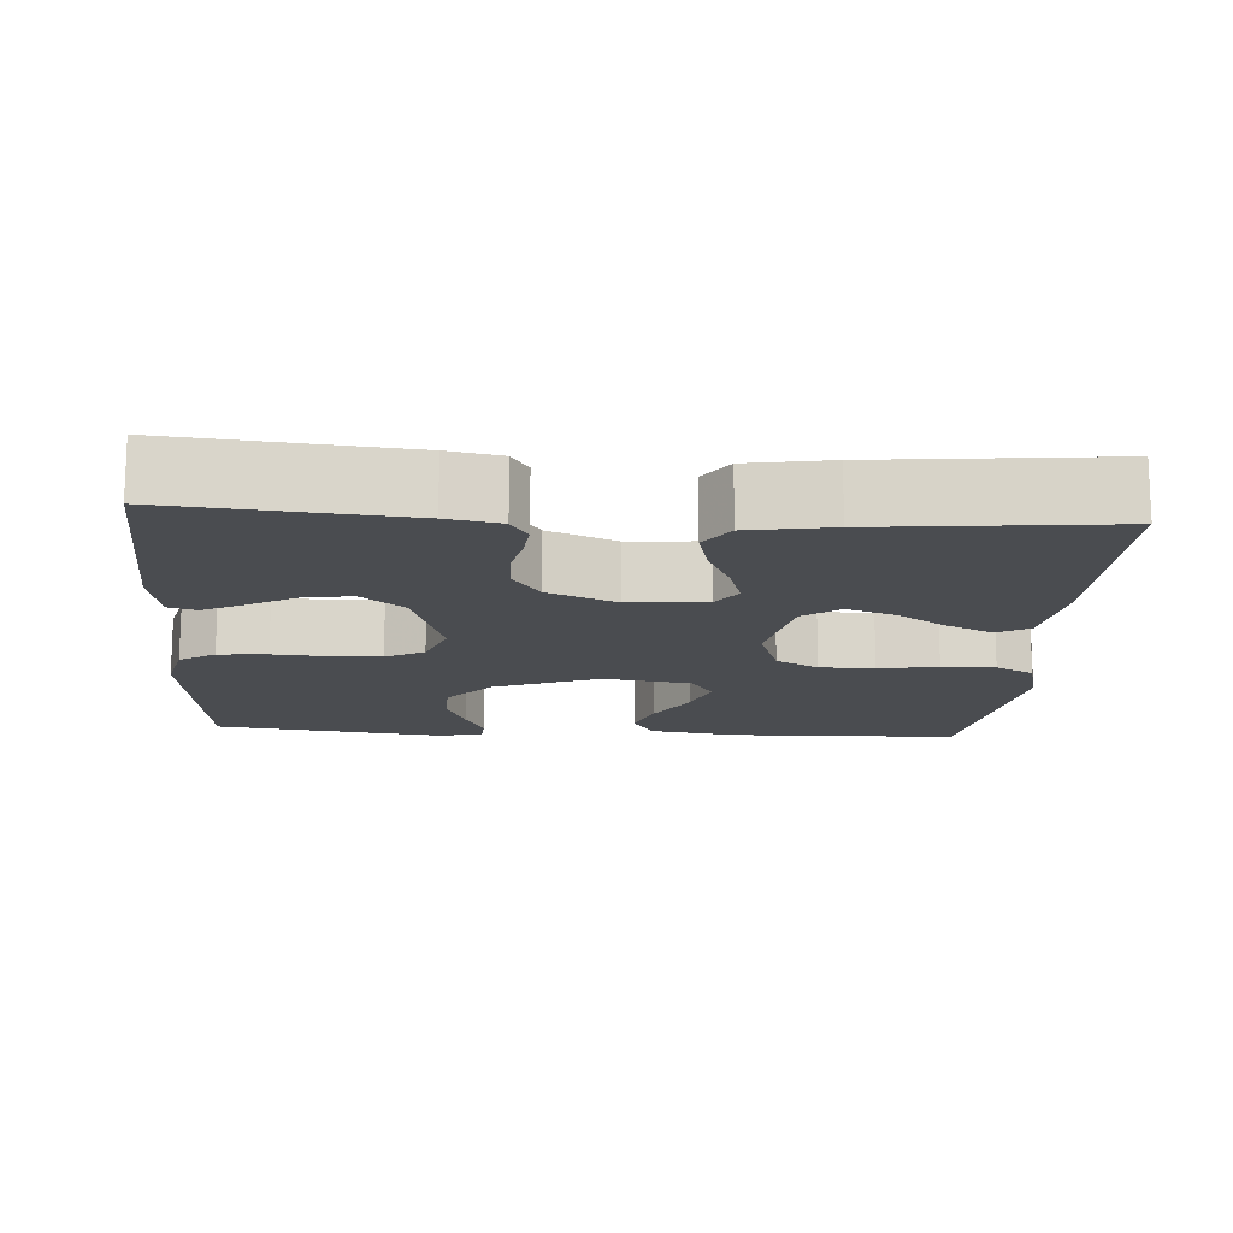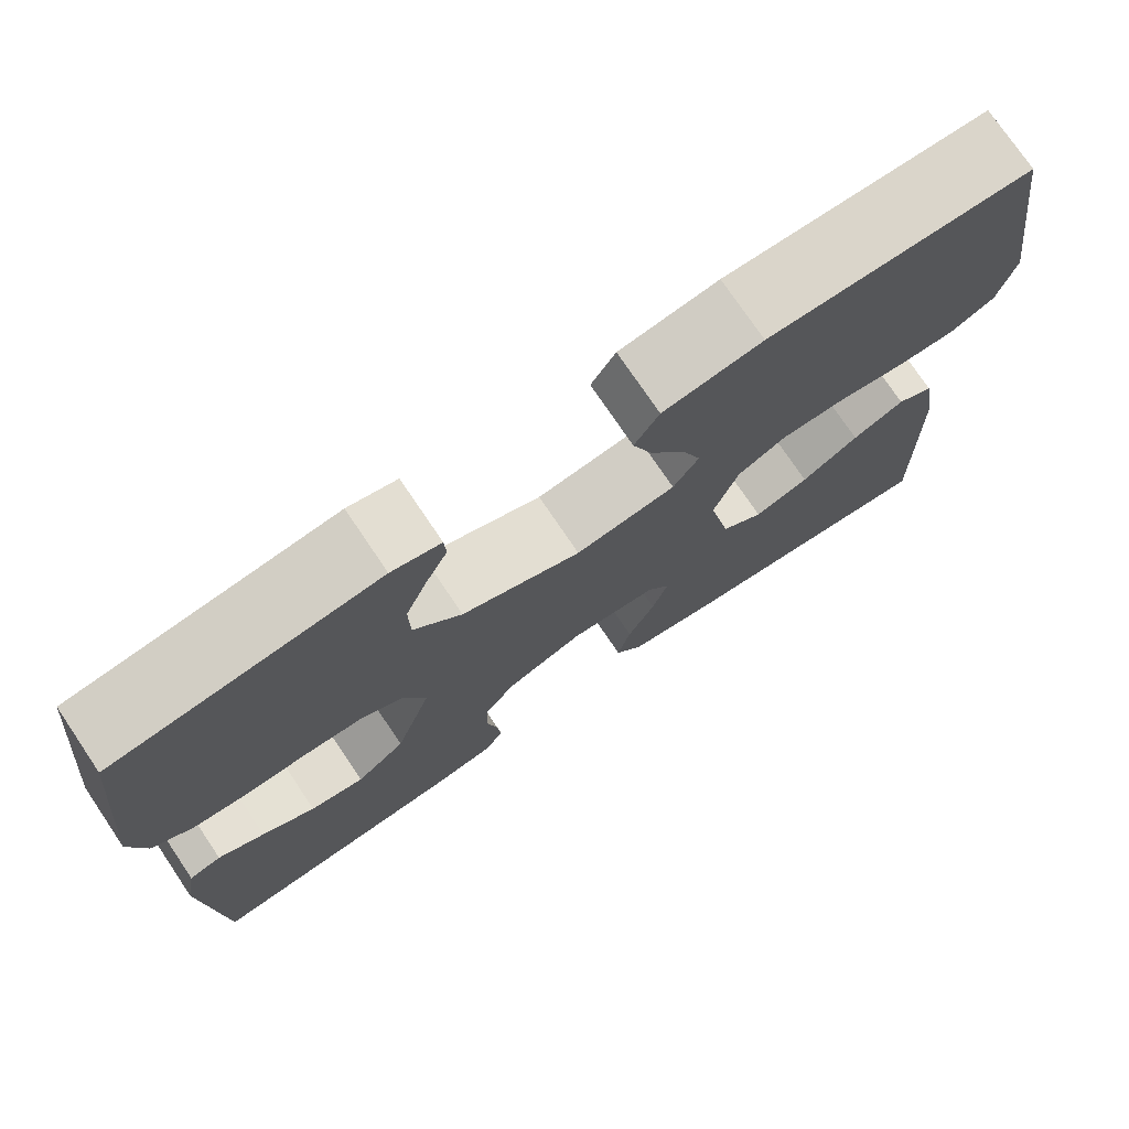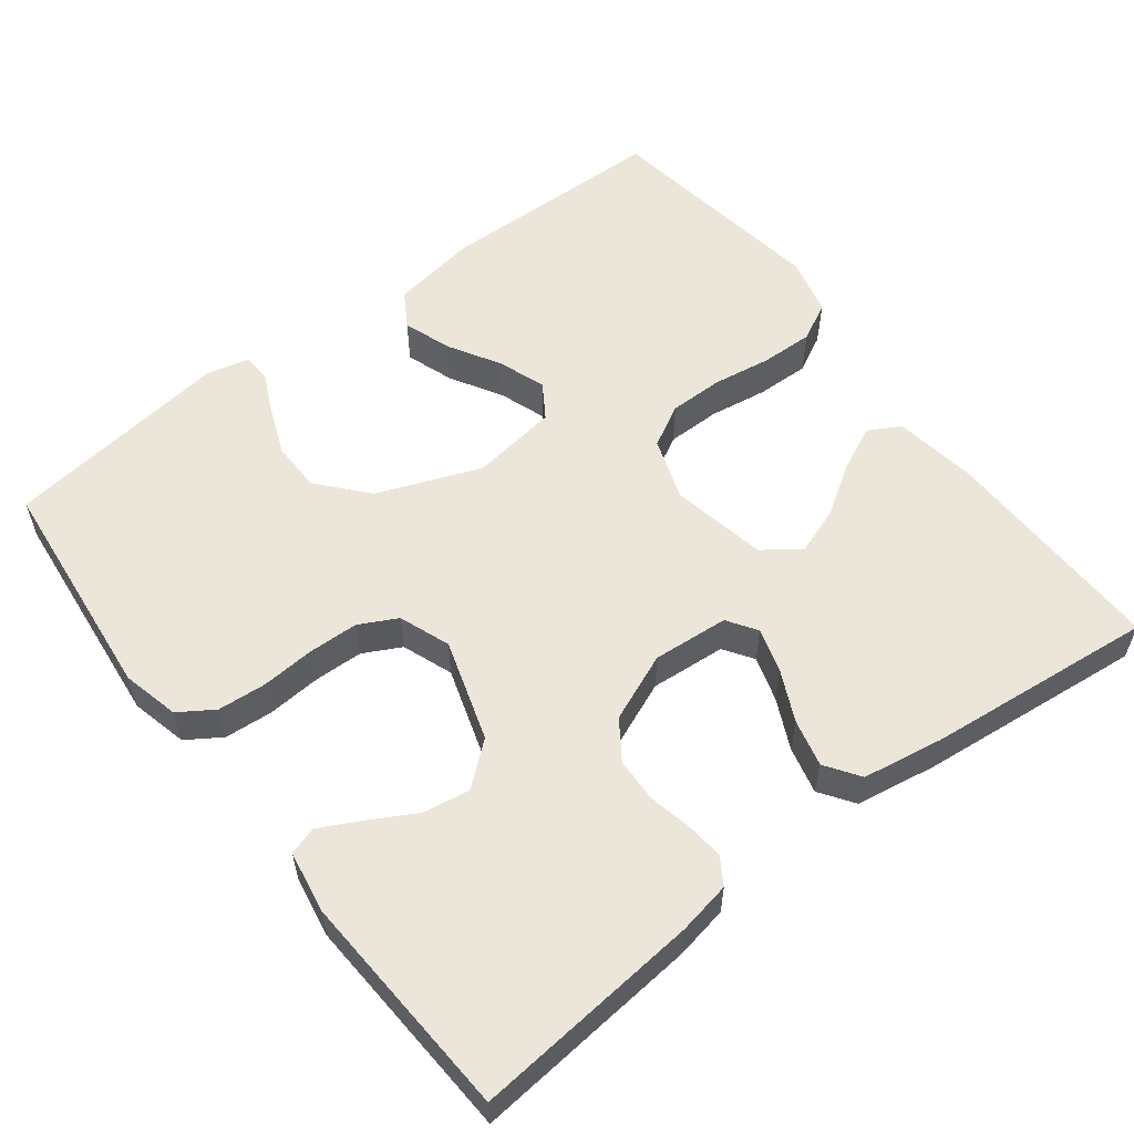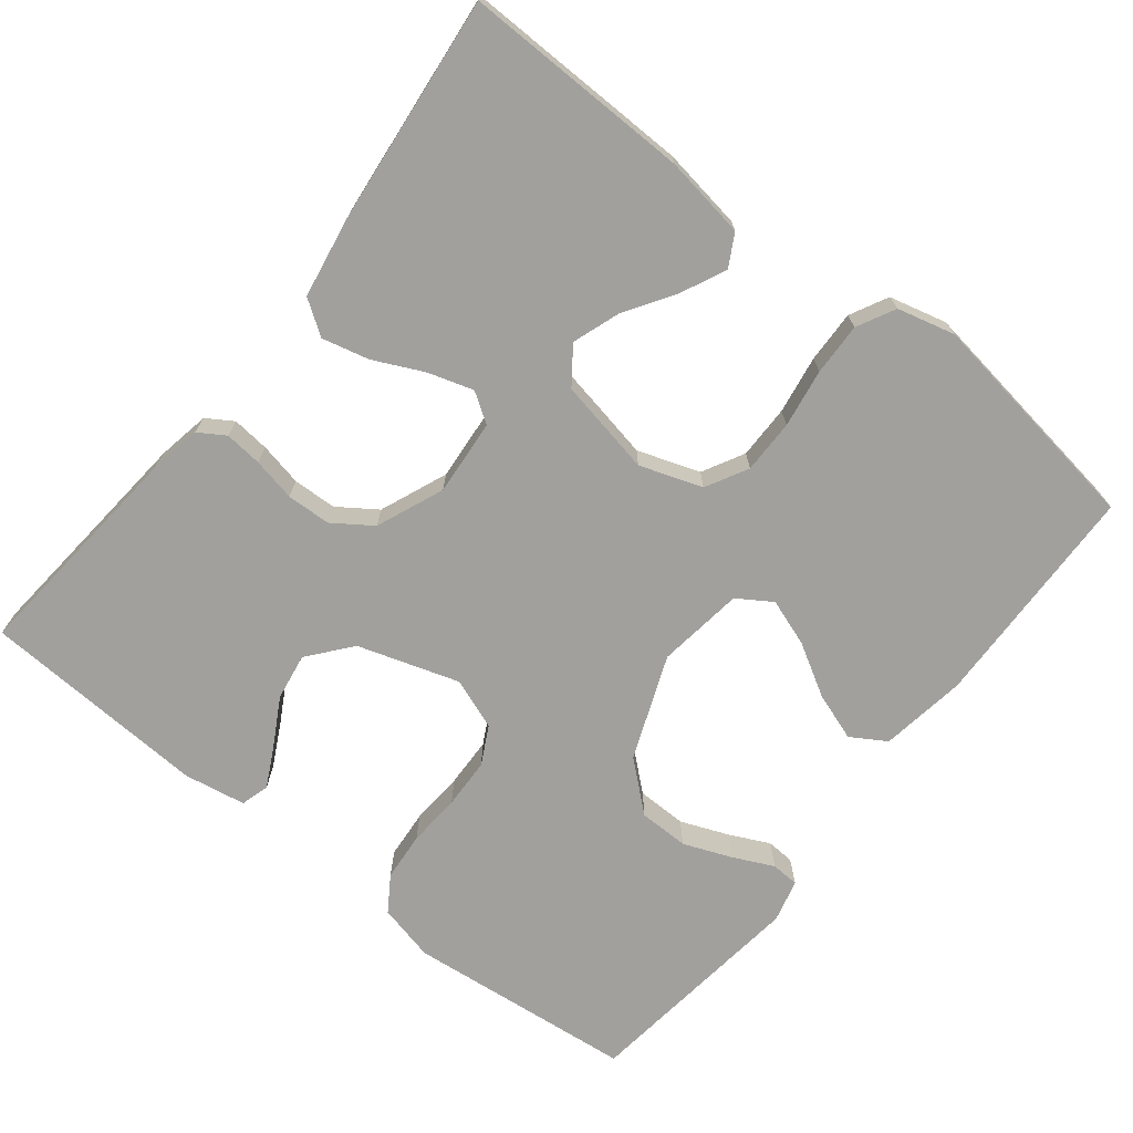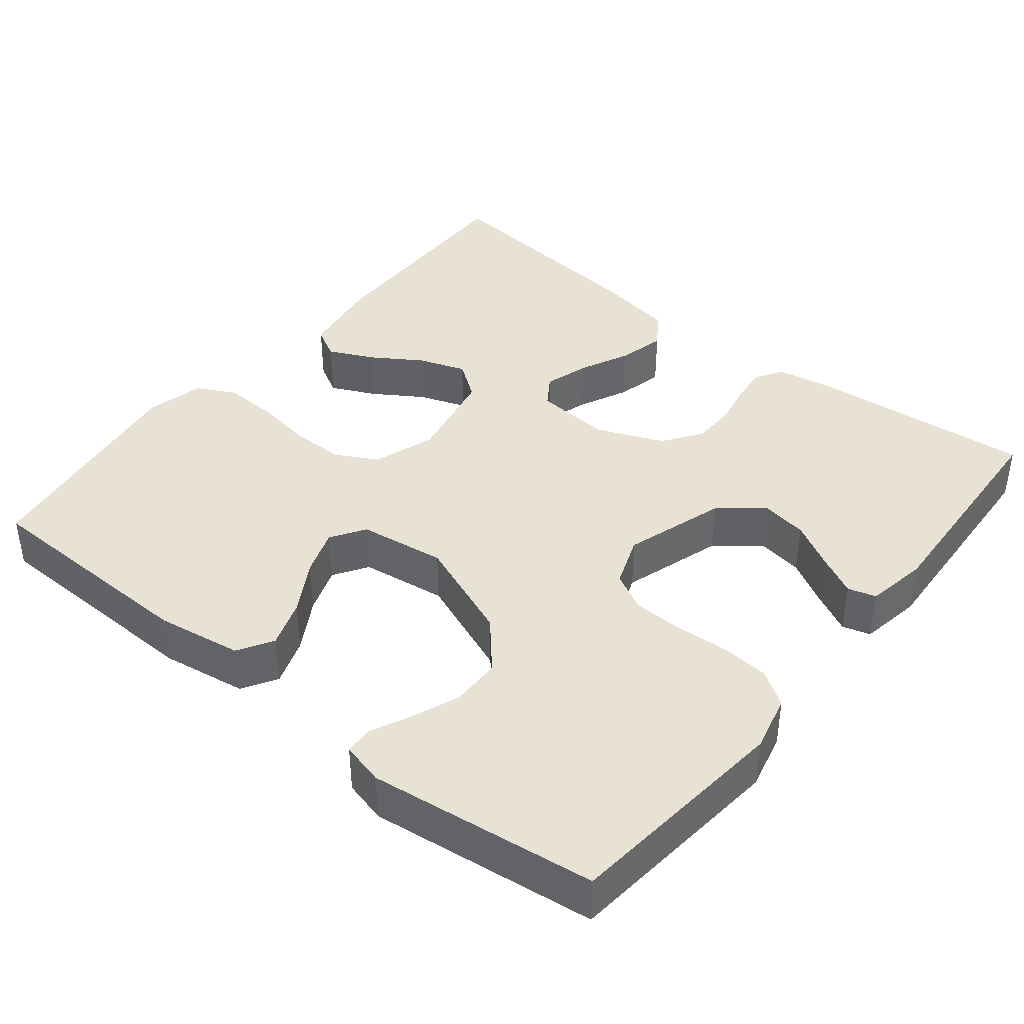
<metadata>
{"format":"obj","ext":"obj","renderer":"f3d","projection":"perspective","resolution":1024,"background":"white","views":[{"elev":-14.9,"azim":176.2,"up":"+Y"},{"elev":75.2,"azim":146.0,"up":"+Z"},{"elev":57.1,"azim":142.5,"up":"+Y"},{"elev":-71.6,"azim":-128.2,"up":"+Y"},{"elev":40.6,"azim":38.9,"up":"+Y"}]}
</metadata>
<code>
v -0.5 0.07 -0.5
v -0.494 0.07 -0.2
v -0.477 0.07 -0.092
v -0.435 0.07 -0.069
v -0.376 0.07 -0.097
v -0.311 0.07 -0.139
v -0.249 0.07 -0.161
v -0.201 0.07 -0.126
v -0.176 0.07 0
v -0.204 0.07 0.082
v -0.259 0.07 0.112
v -0.33 0.07 0.112
v -0.407 0.07 0.1
v -0.476 0.07 0.098
v -0.526 0.07 0.124
v -0.545 0.07 0.2
v -0.5 0.07 0.5
v -0.2 0.07 0.507
v -0.087 0.07 0.489
v -0.059 0.07 0.443
v -0.081 0.07 0.38
v -0.121 0.07 0.312
v -0.143 0.07 0.25
v -0.114 0.07 0.205
v 0 0.07 0.189
v 0.136 0.07 0.242
v 0.191 0.07 0.305
v 0.192 0.07 0.371
v 0.167 0.07 0.434
v 0.142 0.07 0.487
v 0.144 0.07 0.524
v 0.2 0.07 0.538
v 0.5 0.07 0.5
v 0.531 0.07 0.2
v 0.513 0.07 0.125
v 0.467 0.07 0.095
v 0.403 0.07 0.09
v 0.333 0.07 0.095
v 0.267 0.07 0.093
v 0.217 0.07 0.067
v 0.192 0.07 0
v 0.234 0.07 -0.133
v 0.29 0.07 -0.179
v 0.352 0.07 -0.169
v 0.413 0.07 -0.135
v 0.466 0.07 -0.108
v 0.503 0.07 -0.119
v 0.517 0.07 -0.2
v 0.5 0.07 -0.5
v 0.2 0.07 -0.472
v 0.131 0.07 -0.459
v 0.109 0.07 -0.424
v 0.114 0.07 -0.375
v 0.126 0.07 -0.318
v 0.124 0.07 -0.26
v 0.089 0.07 -0.209
v 0 0.07 -0.172
v -0.1 0.07 -0.18
v -0.126 0.07 -0.219
v -0.108 0.07 -0.278
v -0.077 0.07 -0.344
v -0.062 0.07 -0.406
v -0.093 0.07 -0.451
v -0.2 0.07 -0.469
v -0.5 0 -0.5
v -0.494 0 -0.2
v -0.477 0 -0.092
v -0.435 0 -0.069
v -0.376 0 -0.097
v -0.311 0 -0.139
v -0.249 0 -0.161
v -0.201 0 -0.126
v -0.176 0 0
v -0.204 0 0.082
v -0.259 0 0.112
v -0.33 0 0.112
v -0.407 0 0.1
v -0.476 0 0.098
v -0.526 0 0.124
v -0.545 0 0.2
v -0.5 0 0.5
v -0.2 0 0.507
v -0.087 0 0.489
v -0.059 0 0.443
v -0.081 0 0.38
v -0.121 0 0.312
v -0.143 0 0.25
v -0.114 0 0.205
v 0 0 0.189
v 0.136 0 0.242
v 0.191 0 0.305
v 0.192 0 0.371
v 0.167 0 0.434
v 0.142 0 0.487
v 0.144 0 0.524
v 0.2 0 0.538
v 0.5 0 0.5
v 0.531 0 0.2
v 0.513 0 0.125
v 0.467 0 0.095
v 0.403 0 0.09
v 0.333 0 0.095
v 0.267 0 0.093
v 0.217 0 0.067
v 0.192 0 0
v 0.234 0 -0.133
v 0.29 0 -0.179
v 0.352 0 -0.169
v 0.413 0 -0.135
v 0.466 0 -0.108
v 0.503 0 -0.119
v 0.517 0 -0.2
v 0.5 0 -0.5
v 0.2 0 -0.472
v 0.131 0 -0.459
v 0.109 0 -0.424
v 0.114 0 -0.375
v 0.126 0 -0.318
v 0.124 0 -0.26
v 0.089 0 -0.209
v 0 0 -0.172
v -0.1 0 -0.18
v -0.126 0 -0.219
v -0.108 0 -0.278
v -0.077 0 -0.344
v -0.062 0 -0.406
v -0.093 0 -0.451
v -0.2 0 -0.469
f 4 5 6
f 3 4 6
f 2 3 6
f 1 2 6
f 64 1 6
f 63 64 6
f 62 63 6
f 61 62 6
f 60 61 6
f 59 60 6 7
f 58 59 7 8
f 57 58 8 9
f 56 57 9 10
f 52 53 54
f 51 52 54
f 50 51 54
f 49 50 54
f 48 49 54
f 47 48 54
f 46 47 54
f 45 46 54
f 44 45 54
f 43 44 54 55
f 42 43 55 56
f 36 37 38
f 35 36 38
f 34 35 38
f 33 34 38
f 32 33 38
f 31 32 38
f 30 31 38
f 29 30 38
f 28 29 38
f 27 28 38 39
f 26 27 39 40
f 20 21 22
f 19 20 22
f 18 19 22
f 17 18 22
f 16 17 22
f 15 16 22
f 14 15 22
f 13 14 22
f 12 13 22
f 11 12 22 23
f 10 11 23 24
f 10 24 25
f 56 10 25
f 42 56 25
f 41 42 25
f 25 26 40 41
f 70 69 68
f 70 68 67
f 70 67 66
f 70 66 65
f 70 65 128
f 70 128 127
f 70 127 126
f 70 126 125
f 70 125 124
f 71 70 124 123
f 72 71 123 122
f 73 72 122 121
f 74 73 121 120
f 118 117 116
f 118 116 115
f 118 115 114
f 118 114 113
f 118 113 112
f 118 112 111
f 118 111 110
f 118 110 109
f 118 109 108
f 119 118 108 107
f 120 119 107 106
f 102 101 100
f 102 100 99
f 102 99 98
f 102 98 97
f 102 97 96
f 102 96 95
f 102 95 94
f 102 94 93
f 102 93 92
f 103 102 92 91
f 104 103 91 90
f 86 85 84
f 86 84 83
f 86 83 82
f 86 82 81
f 86 81 80
f 86 80 79
f 86 79 78
f 86 78 77
f 86 77 76
f 87 86 76 75
f 88 87 75 74
f 89 88 74
f 89 74 120
f 89 120 106
f 89 106 105
f 105 104 90 89
f 1 65 66 2
f 2 66 67 3
f 3 67 68 4
f 4 68 69 5
f 5 69 70 6
f 6 70 71 7
f 7 71 72 8
f 8 72 73 9
f 9 73 74 10
f 10 74 75 11
f 11 75 76 12
f 12 76 77 13
f 13 77 78 14
f 14 78 79 15
f 15 79 80 16
f 16 80 81 17
f 17 81 82 18
f 18 82 83 19
f 19 83 84 20
f 20 84 85 21
f 21 85 86 22
f 22 86 87 23
f 23 87 88 24
f 24 88 89 25
f 25 89 90 26
f 26 90 91 27
f 27 91 92 28
f 28 92 93 29
f 29 93 94 30
f 30 94 95 31
f 31 95 96 32
f 32 96 97 33
f 33 97 98 34
f 34 98 99 35
f 35 99 100 36
f 36 100 101 37
f 37 101 102 38
f 38 102 103 39
f 39 103 104 40
f 40 104 105 41
f 41 105 106 42
f 42 106 107 43
f 43 107 108 44
f 44 108 109 45
f 45 109 110 46
f 46 110 111 47
f 47 111 112 48
f 48 112 113 49
f 49 113 114 50
f 50 114 115 51
f 51 115 116 52
f 52 116 117 53
f 53 117 118 54
f 54 118 119 55
f 55 119 120 56
f 56 120 121 57
f 57 121 122 58
f 58 122 123 59
f 59 123 124 60
f 60 124 125 61
f 61 125 126 62
f 62 126 127 63
f 63 127 128 64
f 64 128 65 1

</code>
